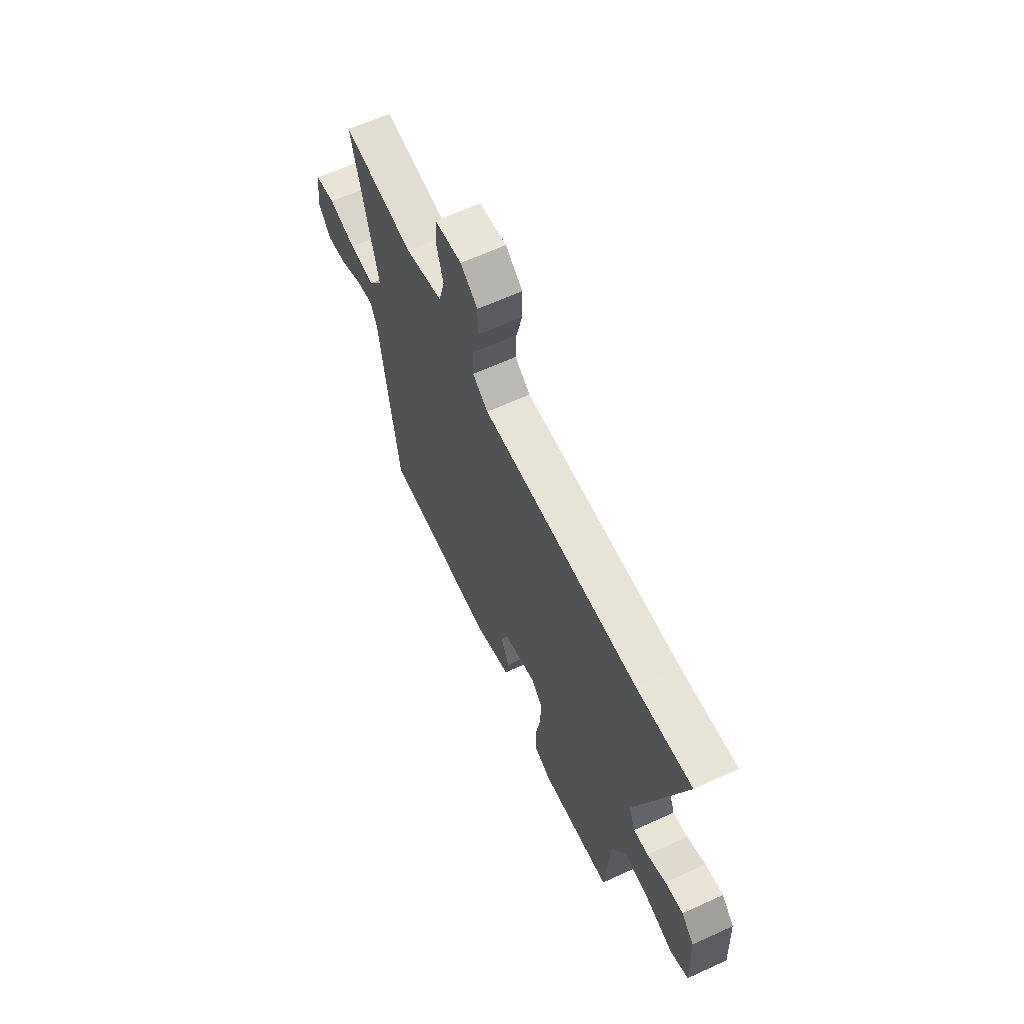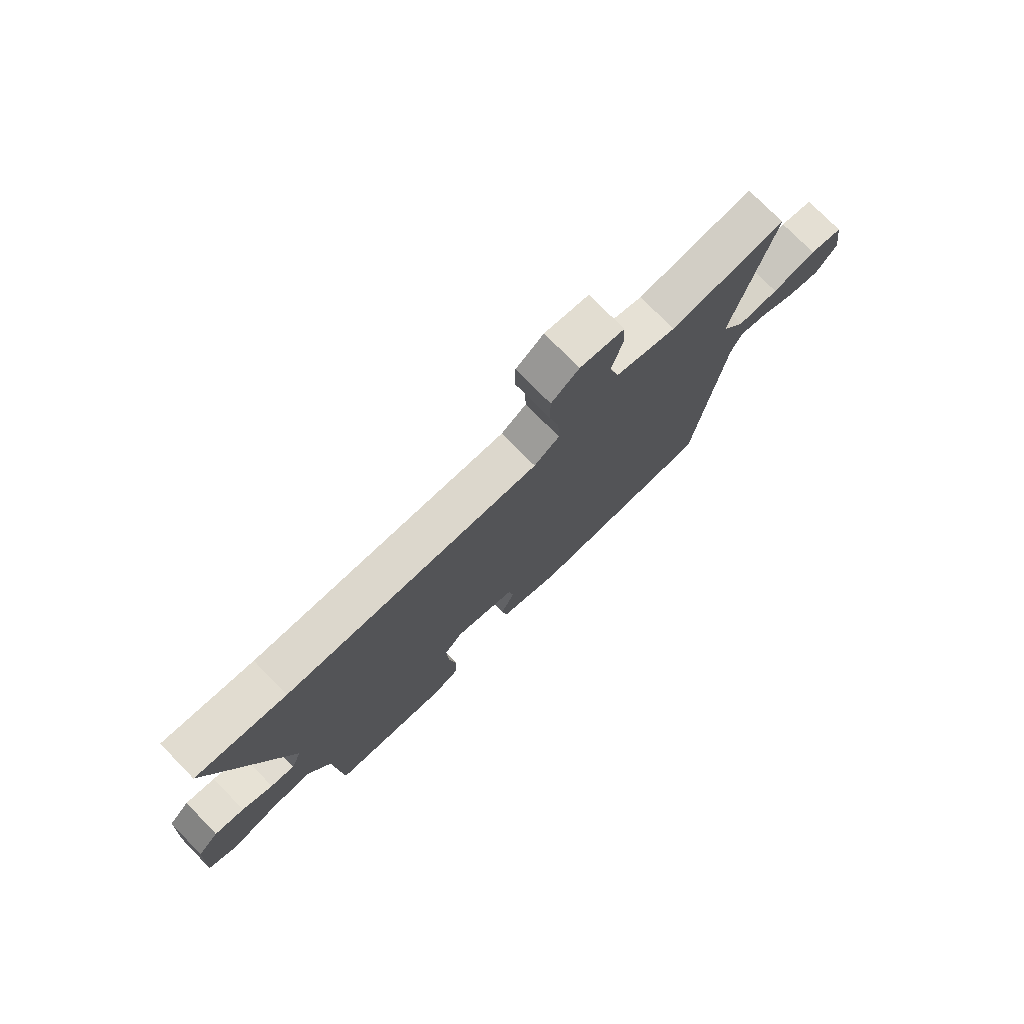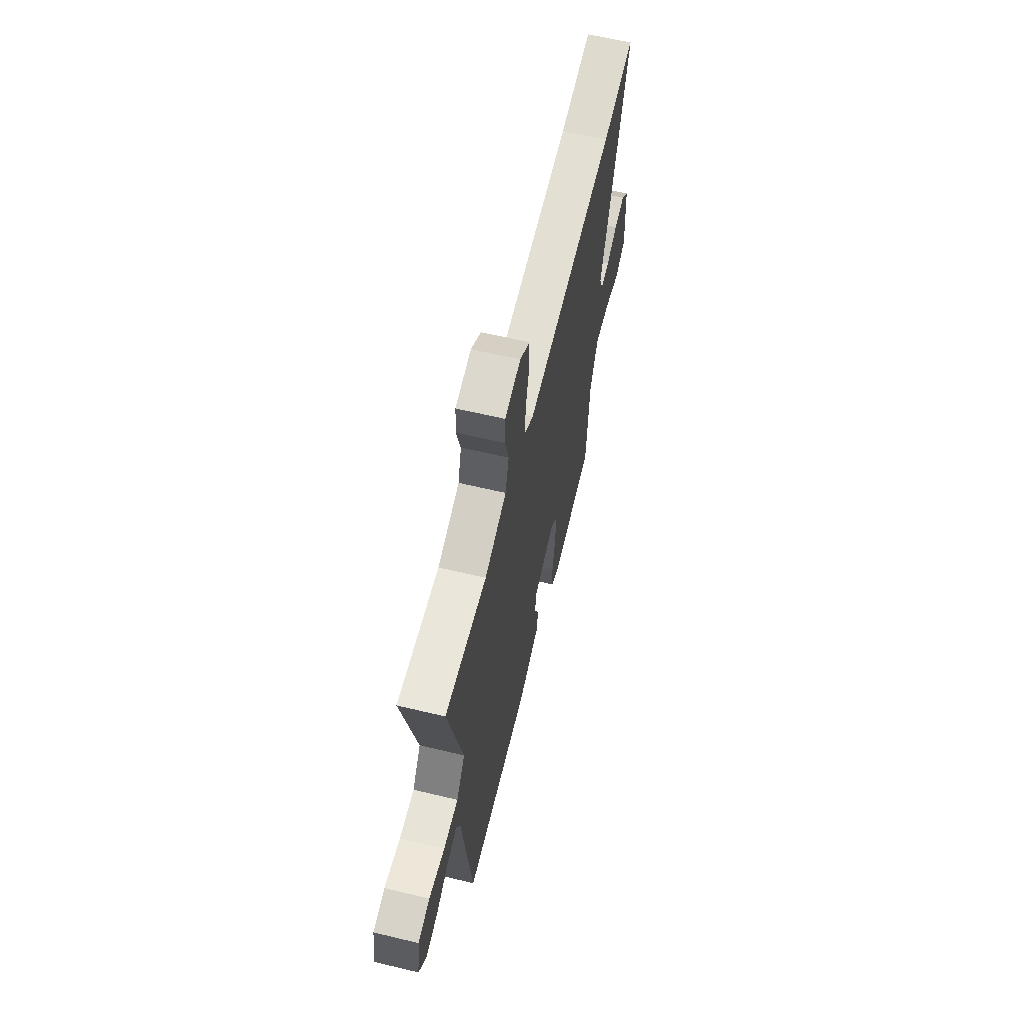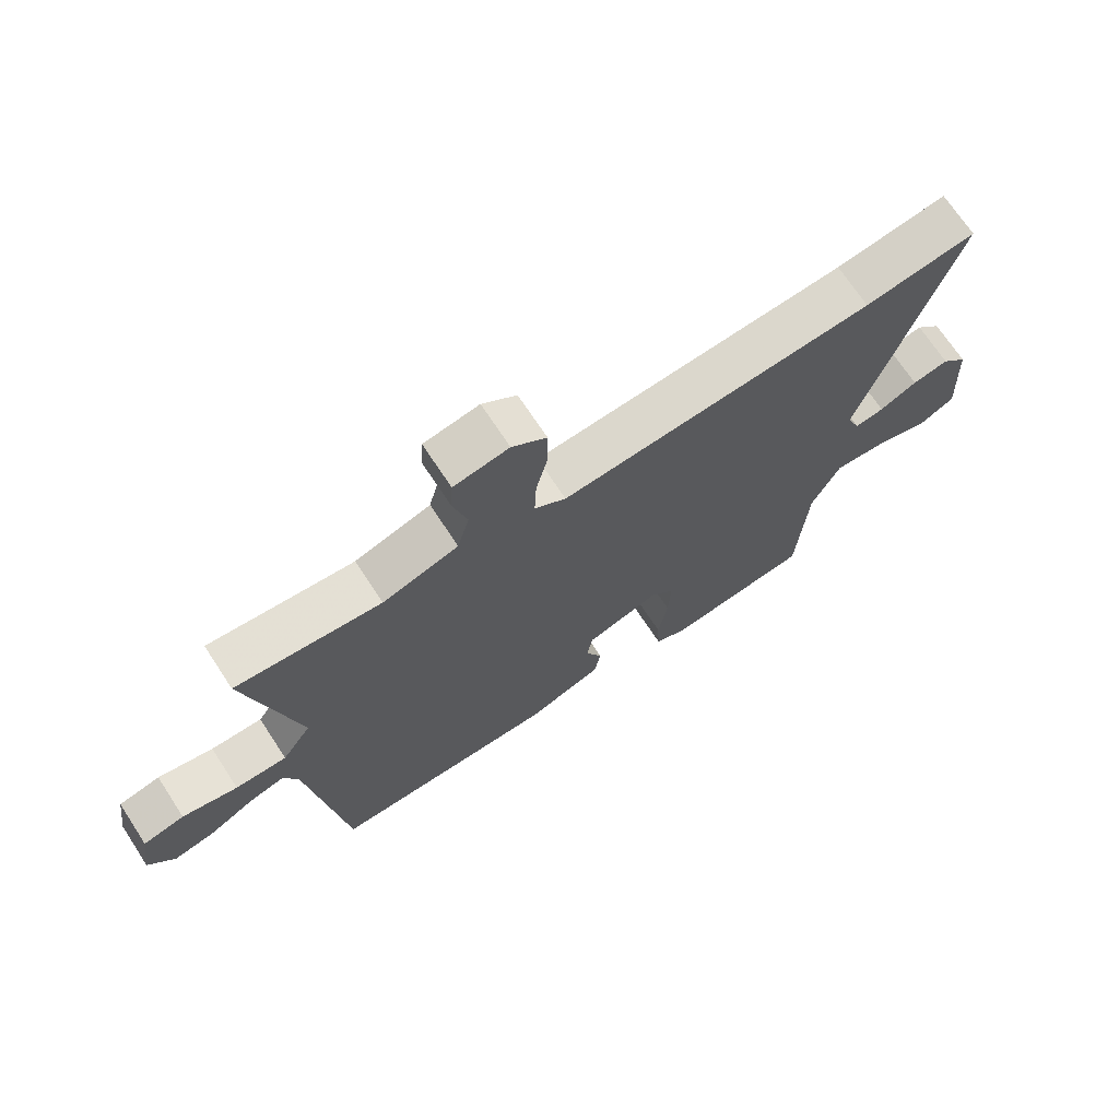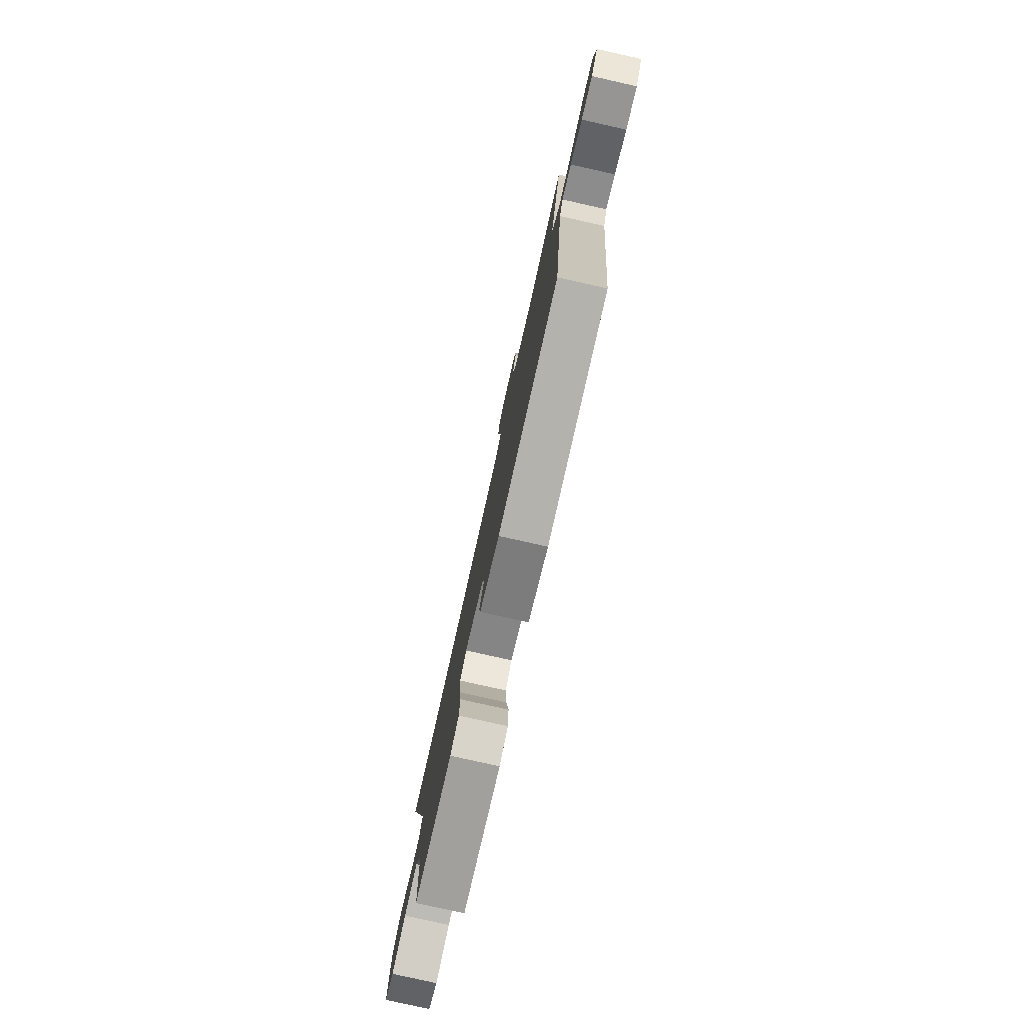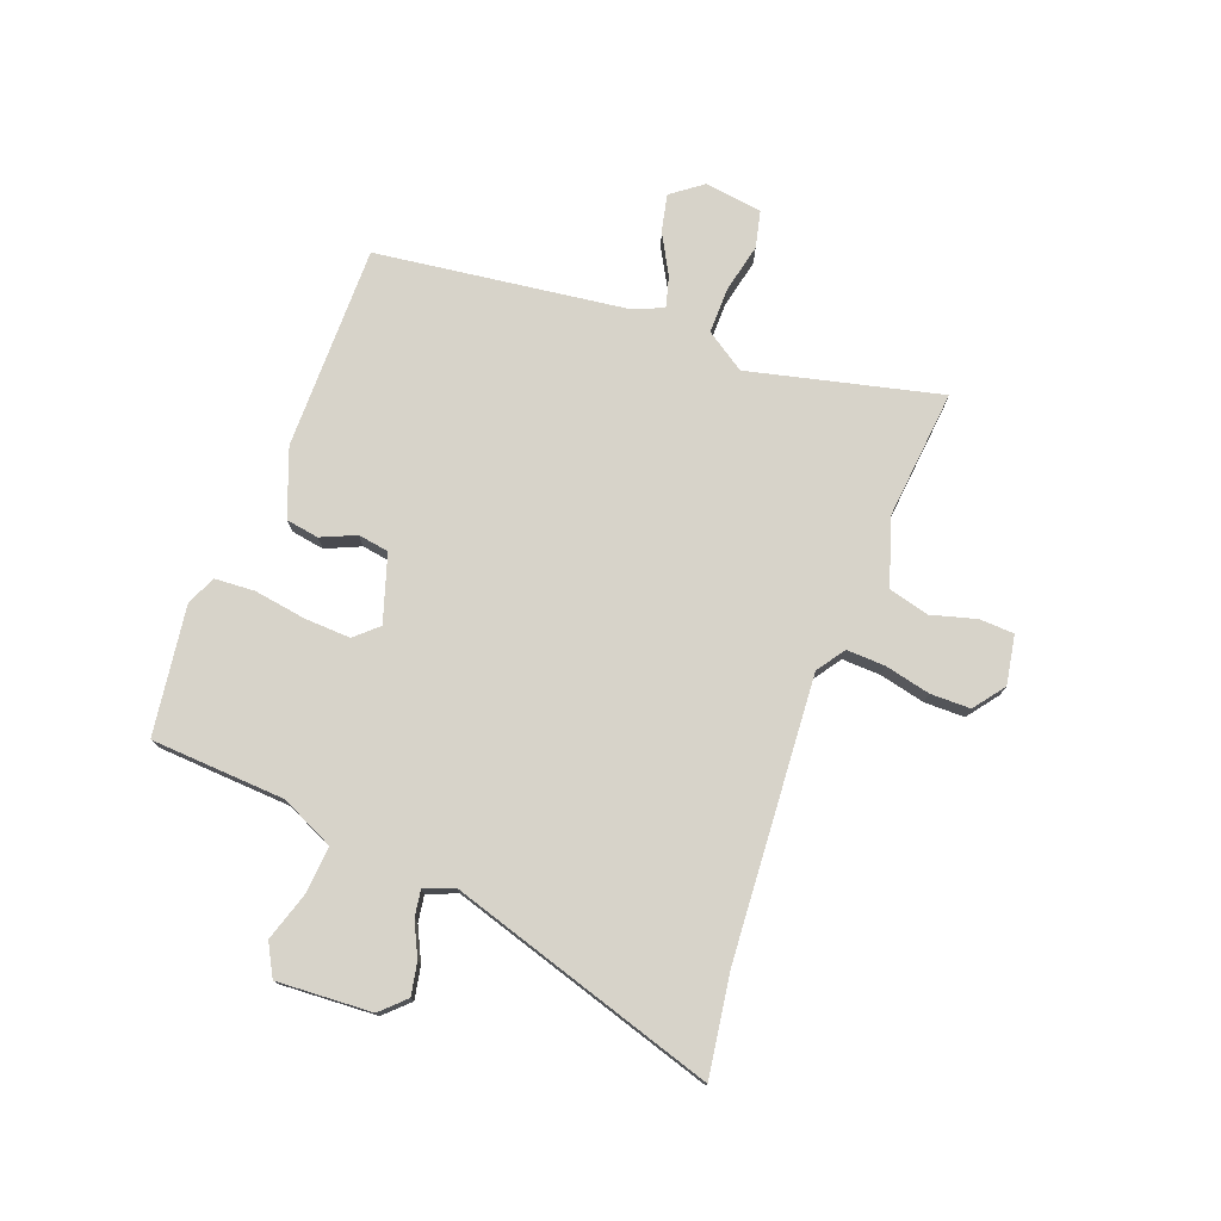
<metadata>
{"format":"obj","ext":"obj","renderer":"f3d","projection":"perspective","resolution":1024,"background":"white","views":[{"elev":64.0,"azim":-114.8,"up":"+Z"},{"elev":76.0,"azim":-44.4,"up":"+Z"},{"elev":62.5,"azim":103.6,"up":"+Z"},{"elev":70.4,"azim":146.7,"up":"+Z"},{"elev":-79.4,"azim":77.4,"up":"+Z"},{"elev":76.1,"azim":-69.7,"up":"+Y"}]}
</metadata>
<code>
v -0.658 0.07 0.523
v -0.48 0.07 0.497
v 0.022 0.07 0.465
v 0.072 0.07 0.5
v 0.069 0.07 0.569
v 0.05 0.07 0.65
v 0.05 0.07 0.722
v 0.105 0.07 0.764
v 0.193 0.07 0.749
v 0.196 0.07 0.687
v 0.174 0.07 0.606
v 0.193 0.07 0.534
v 0.314 0.07 0.496
v 0.545 0.07 0.52
v 0.465 0.07 0.178
v 0.512 0.07 0.108
v 0.594 0.07 0.109
v 0.682 0.07 0.129
v 0.748 0.07 0.114
v 0.763 0.07 0.011
v 0.721 0.07 -0.045
v 0.654 0.07 -0.031
v 0.583 0.07 0.008
v 0.527 0.07 0.023
v 0.504 0.07 -0.03
v 0.447 0.07 -0.481
v 0.081 0.07 -0.481
v -0.04 0.07 -0.436
v -0.05 0.07 -0.377
v -0.023 0.07 -0.315
v -0.032 0.07 -0.26
v -0.152 0.07 -0.222
v -0.189 0.07 -0.263
v -0.185 0.07 -0.345
v -0.17 0.07 -0.438
v -0.174 0.07 -0.51
v -0.226 0.07 -0.534
v -0.457 0.07 -0.503
v -0.472 0.07 -0.263
v -0.517 0.07 -0.168
v -0.601 0.07 -0.175
v -0.688 0.07 -0.203
v -0.745 0.07 -0.172
v -0.736 0.07 -0.002
v -0.695 0.07 0.041
v -0.637 0.07 0.03
v -0.577 0.07 0.001
v -0.53 0.07 -0.006
v -0.509 0.07 0.047
v -0.658 0 0.523
v -0.48 0 0.497
v 0.022 0 0.465
v 0.072 0 0.5
v 0.069 0 0.569
v 0.05 0 0.65
v 0.05 0 0.722
v 0.105 0 0.764
v 0.193 0 0.749
v 0.196 0 0.687
v 0.174 0 0.606
v 0.193 0 0.534
v 0.314 0 0.496
v 0.545 0 0.52
v 0.465 0 0.178
v 0.512 0 0.108
v 0.594 0 0.109
v 0.682 0 0.129
v 0.748 0 0.114
v 0.763 0 0.011
v 0.721 0 -0.045
v 0.654 0 -0.031
v 0.583 0 0.008
v 0.527 0 0.023
v 0.504 0 -0.03
v 0.447 0 -0.481
v 0.081 0 -0.481
v -0.04 0 -0.436
v -0.05 0 -0.377
v -0.023 0 -0.315
v -0.032 0 -0.26
v -0.152 0 -0.222
v -0.189 0 -0.263
v -0.185 0 -0.345
v -0.17 0 -0.438
v -0.174 0 -0.51
v -0.226 0 -0.534
v -0.457 0 -0.503
v -0.472 0 -0.263
v -0.517 0 -0.168
v -0.601 0 -0.175
v -0.688 0 -0.203
v -0.745 0 -0.172
v -0.736 0 -0.002
v -0.695 0 0.041
v -0.637 0 0.03
v -0.577 0 0.001
v -0.53 0 -0.006
v -0.509 0 0.047
f 45 46 47
f 44 45 47
f 43 44 47
f 42 43 47
f 41 42 47
f 40 41 47 48
f 39 40 48 49
f 37 38 39
f 36 37 39
f 35 36 39
f 34 35 39
f 33 34 39 49
f 28 29 30
f 27 28 30
f 26 27 30
f 25 26 30
f 24 25 30 31
f 21 22 23
f 20 21 23
f 19 20 23
f 18 19 23
f 17 18 23
f 16 17 23 24
f 24 31 32
f 16 24 32
f 15 16 32
f 9 10 11
f 8 9 11
f 7 8 11
f 6 7 11
f 5 6 11
f 4 5 11 12
f 3 4 12 13
f 49 1 2
f 33 49 2
f 32 33 2
f 14 15 32
f 13 14 32
f 3 13 32
f 2 3 32
f 96 95 94
f 96 94 93
f 96 93 92
f 96 92 91
f 96 91 90
f 97 96 90 89
f 98 97 89 88
f 88 87 86
f 88 86 85
f 88 85 84
f 88 84 83
f 98 88 83 82
f 79 78 77
f 79 77 76
f 79 76 75
f 79 75 74
f 80 79 74 73
f 72 71 70
f 72 70 69
f 72 69 68
f 72 68 67
f 72 67 66
f 73 72 66 65
f 81 80 73
f 81 73 65
f 81 65 64
f 60 59 58
f 60 58 57
f 60 57 56
f 60 56 55
f 60 55 54
f 61 60 54 53
f 62 61 53 52
f 51 50 98
f 51 98 82
f 51 82 81
f 81 64 63
f 81 63 62
f 81 62 52
f 81 52 51
f 1 50 51 2
f 2 51 52 3
f 3 52 53 4
f 4 53 54 5
f 5 54 55 6
f 6 55 56 7
f 7 56 57 8
f 8 57 58 9
f 9 58 59 10
f 10 59 60 11
f 11 60 61 12
f 12 61 62 13
f 13 62 63 14
f 14 63 64 15
f 15 64 65 16
f 16 65 66 17
f 17 66 67 18
f 18 67 68 19
f 19 68 69 20
f 20 69 70 21
f 21 70 71 22
f 22 71 72 23
f 23 72 73 24
f 24 73 74 25
f 25 74 75 26
f 26 75 76 27
f 27 76 77 28
f 28 77 78 29
f 29 78 79 30
f 30 79 80 31
f 31 80 81 32
f 32 81 82 33
f 33 82 83 34
f 34 83 84 35
f 35 84 85 36
f 36 85 86 37
f 37 86 87 38
f 38 87 88 39
f 39 88 89 40
f 40 89 90 41
f 41 90 91 42
f 42 91 92 43
f 43 92 93 44
f 44 93 94 45
f 45 94 95 46
f 46 95 96 47
f 47 96 97 48
f 48 97 98 49
f 49 98 50 1

</code>
